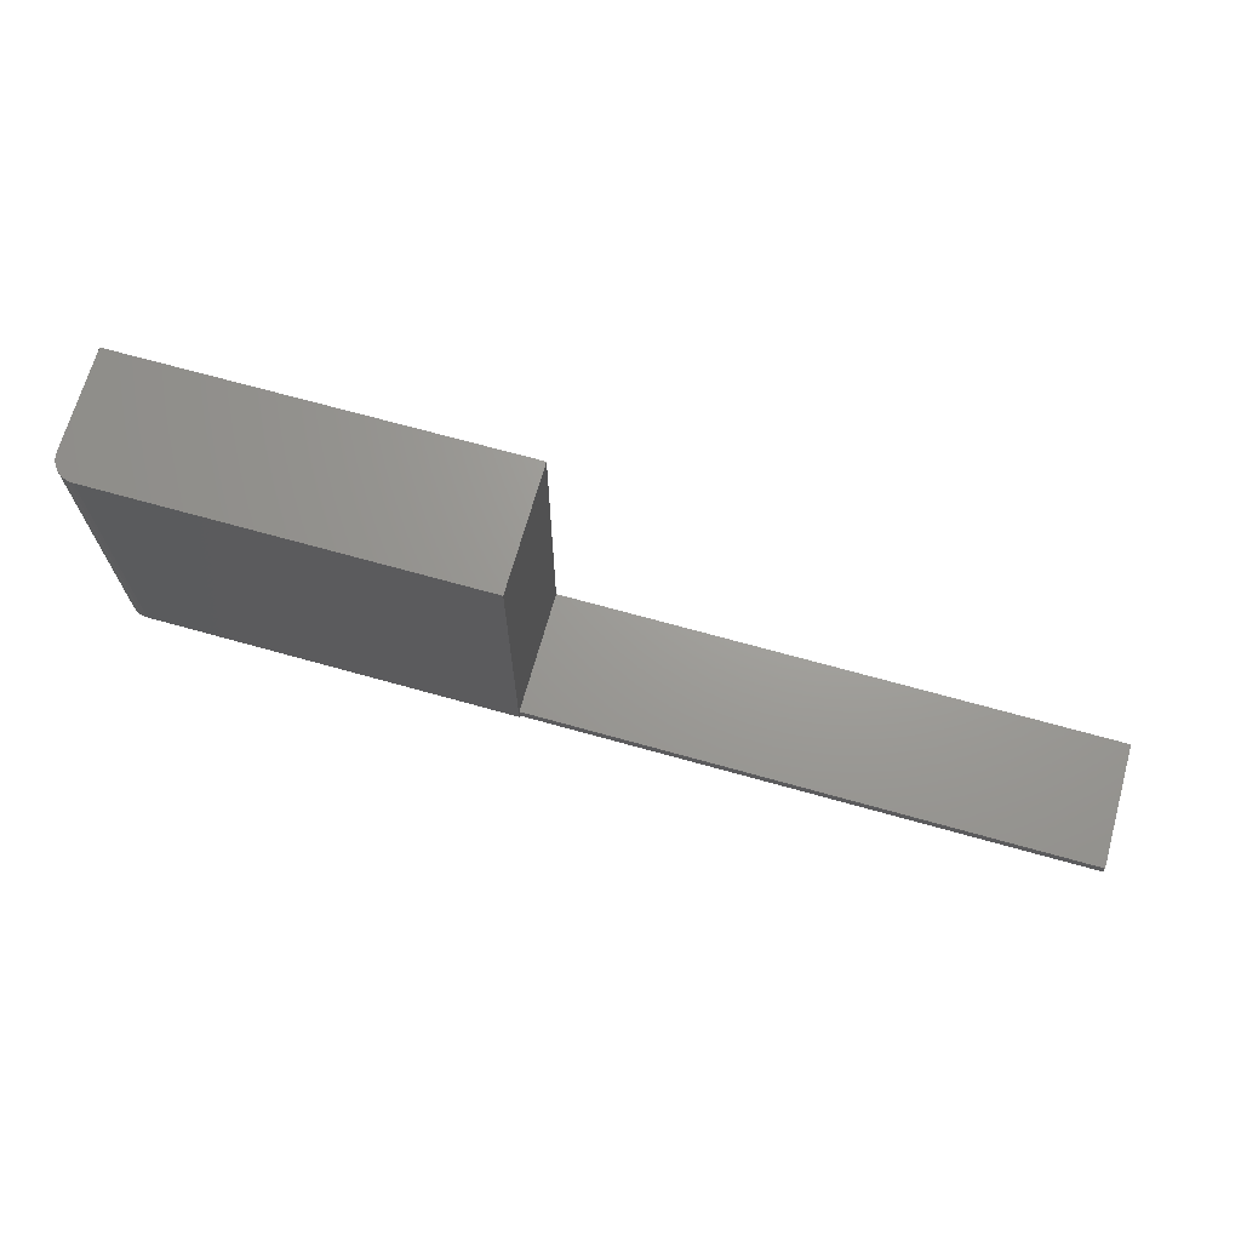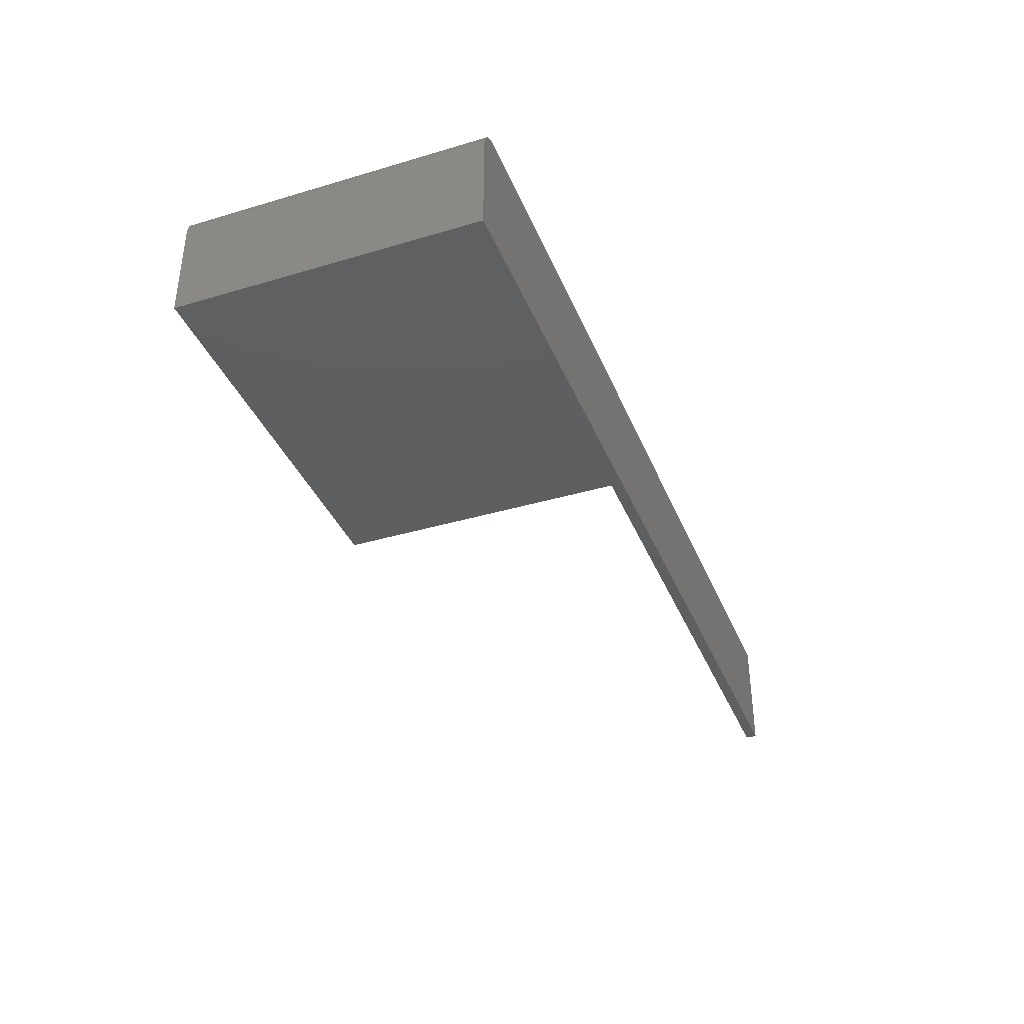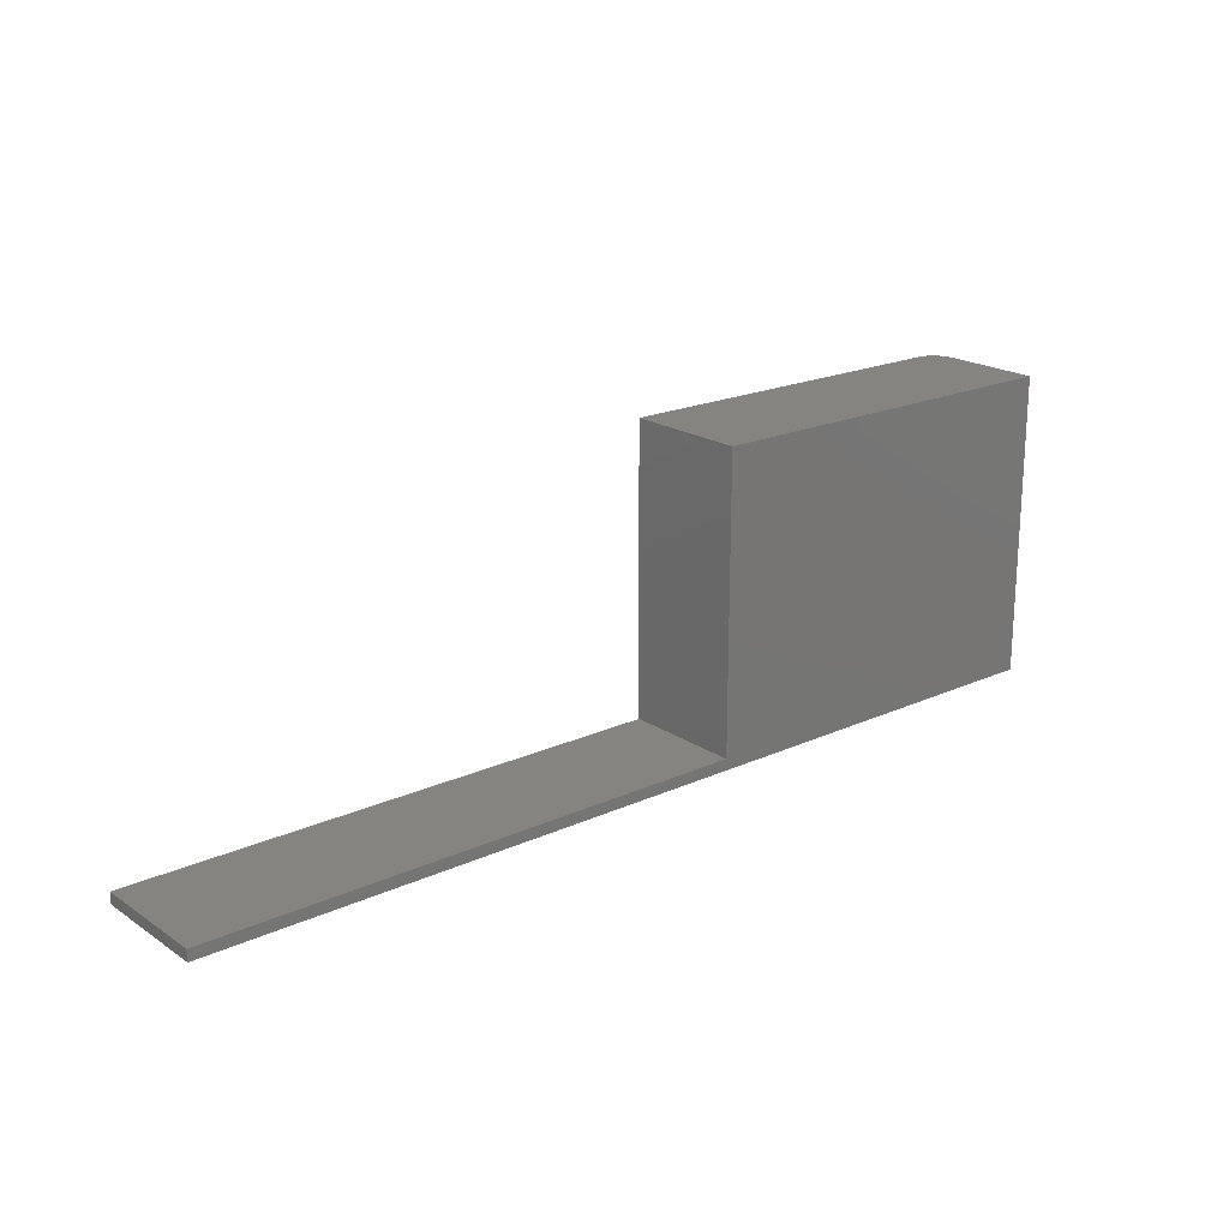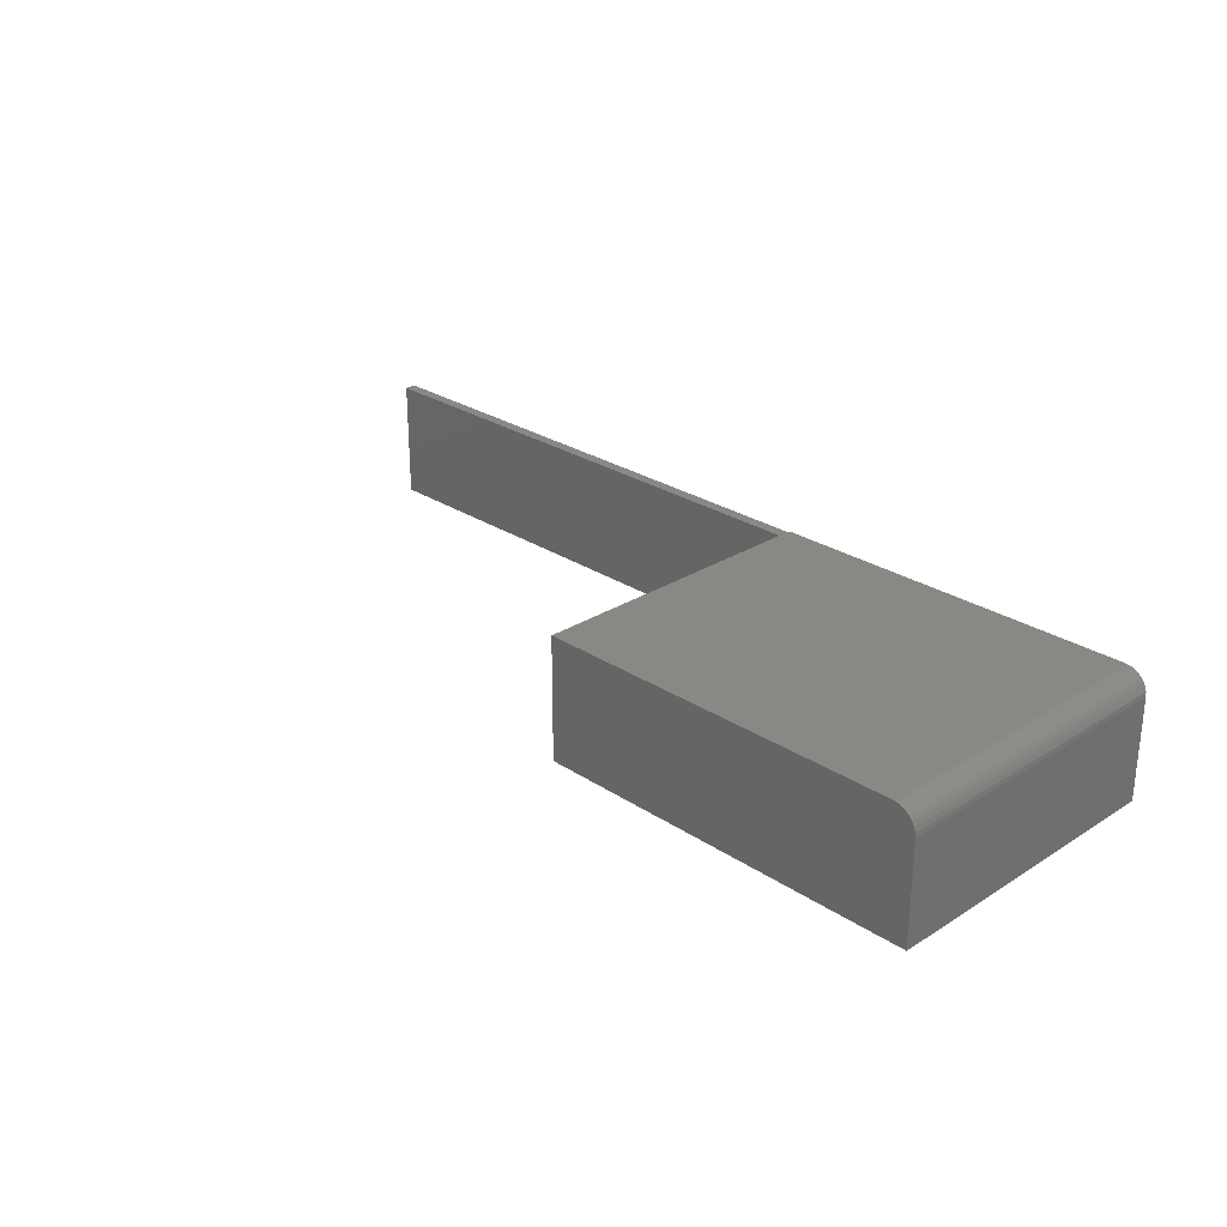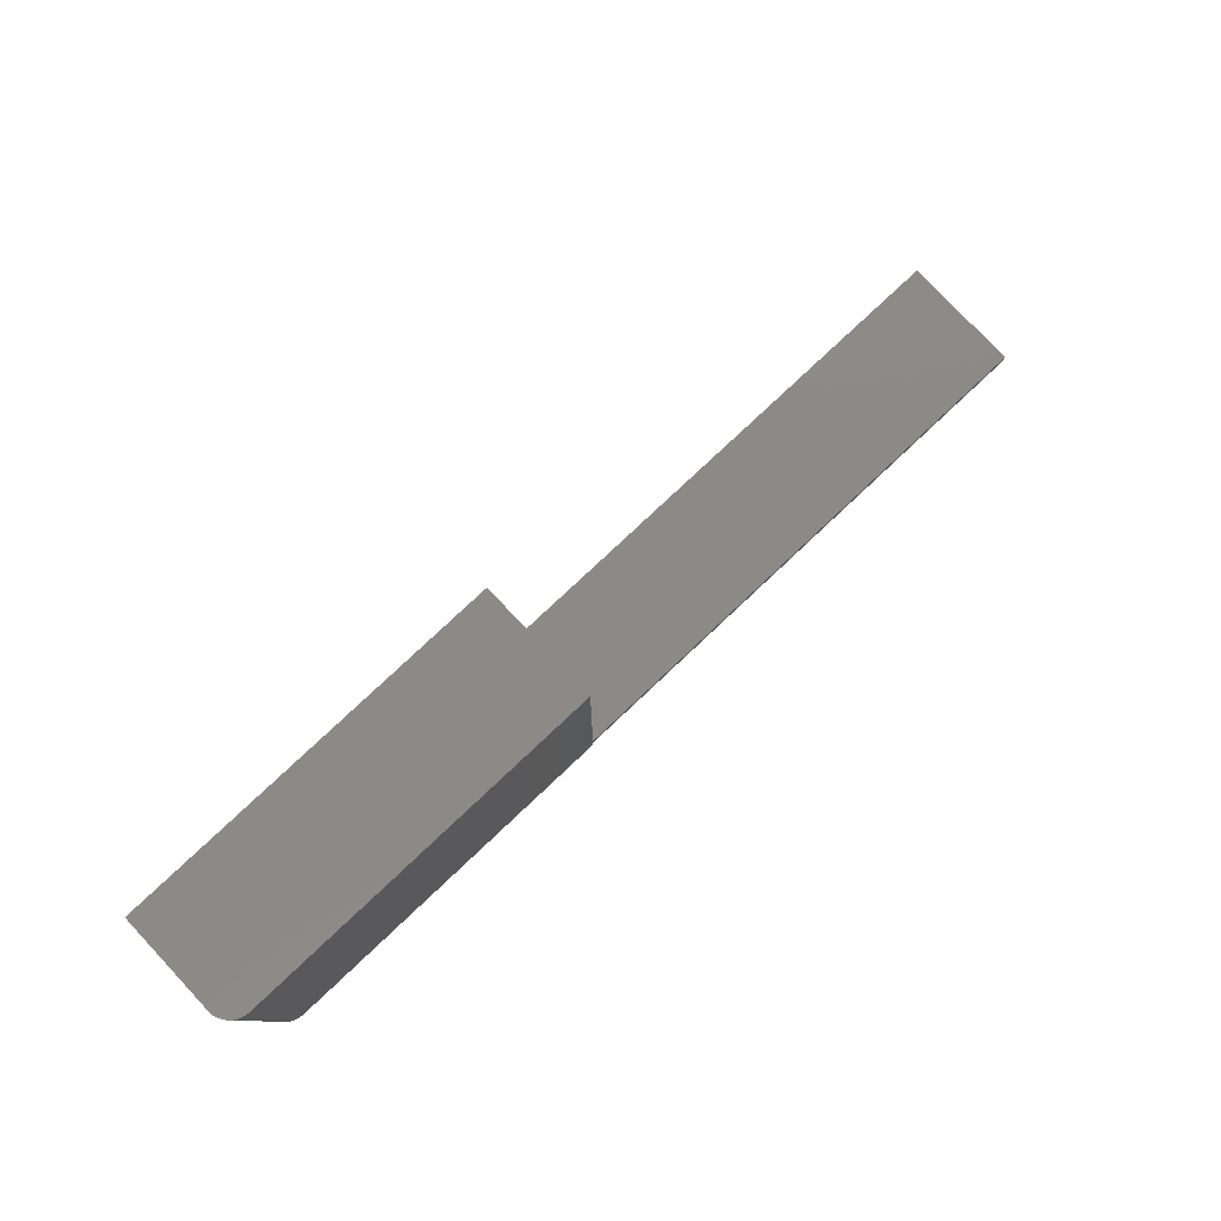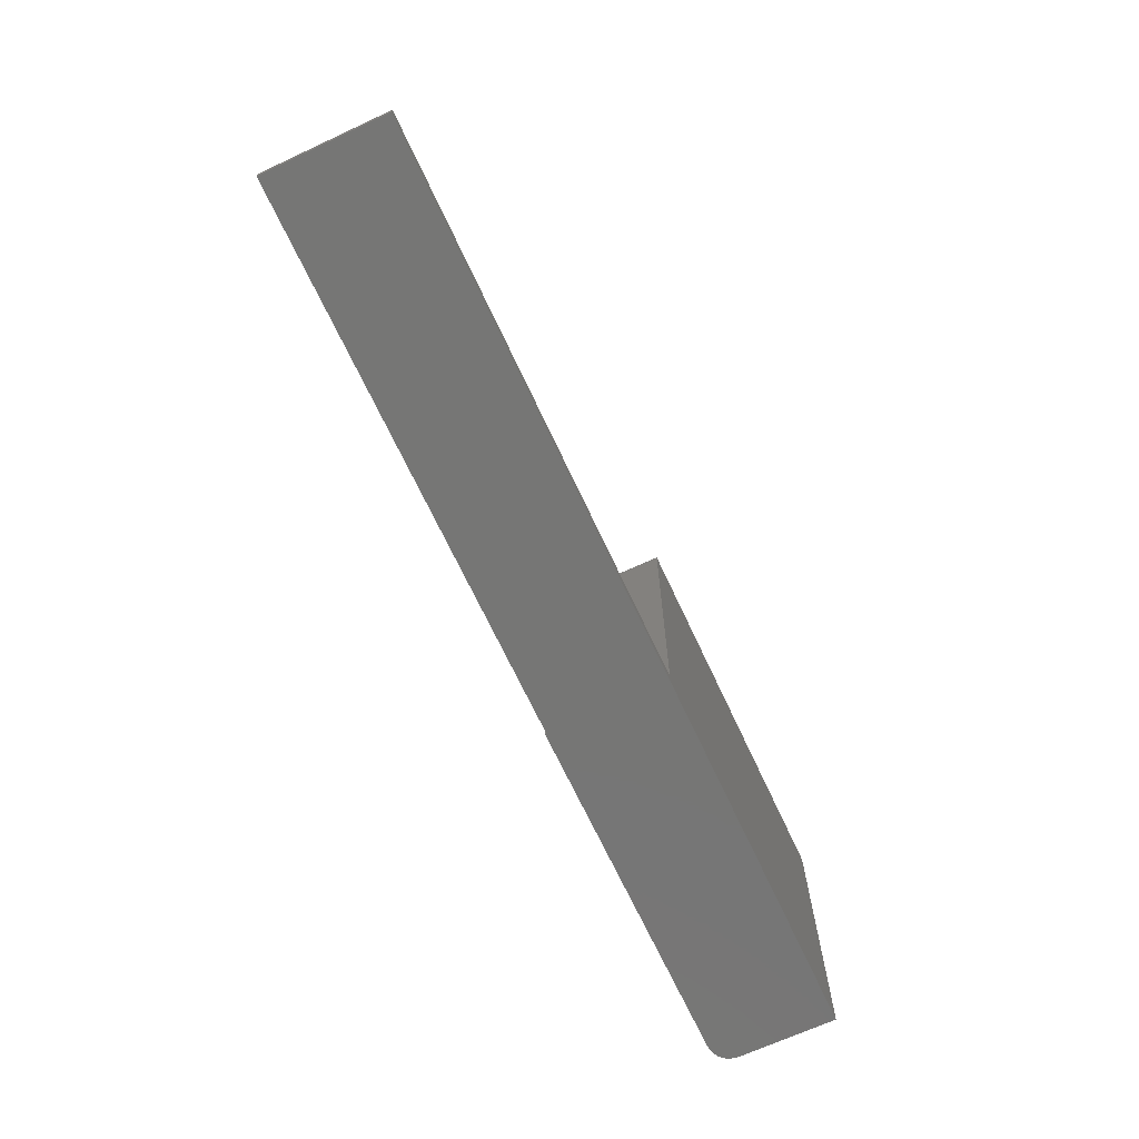
<metadata>
{"format":"stl","ext":"stl","renderer":"f3d","projection":"perspective","resolution":1024,"background":"white","views":[{"elev":68.9,"azim":15.7,"up":"+Y"},{"elev":-37.6,"azim":-69.2,"up":"+Z"},{"elev":20.1,"azim":140.2,"up":"+Y"},{"elev":26.7,"azim":-134.4,"up":"+Z"},{"elev":79.1,"azim":-43.2,"up":"+Y"},{"elev":-68.4,"azim":114.9,"up":"+Y"}]}
</metadata>
<code>
# stl→obj: 54 verts, 100 faces
v -0.5166 0.007812 0.1531
v -0.513 0.4062 0.156
v -0.513 0.007812 0.156
v -0.509 0.4062 0.1582
v -0.509 0.007812 0.1582
v -0.5046 0.4062 0.1595
v -0.5046 0.007812 0.1595
v -0.5 0.4062 0.16
v -0.5 0.007812 0.16
v -0.5166 0.4062 0.1531
v -0.5195 0.007812 0.1495
v -0.5195 0.4062 0.1495
v -0.5217 0.007812 0.1455
v -0.5217 0.4062 0.1455
v -0.523 0.007812 0.1411
v -0.523 0.4062 0.1411
v -0.5234 0.007812 0.1365
v -0.5234 0.4062 0.1365
v -0.007812 0.4062 0.16
v -0.007812 0.007812 0.16
v -0.007812 0.007812 0.007812
v -0.5234 0.007812 0.007812
v -0.5234 0.4062 0.007812
v -0.007812 0.4062 0.007812
v -0.5312 9.28e-34 0.1365
v -0.5312 0.4141 0.1365
v -0.5312 0 3.253e-17
v -0.5312 0.4141 0
v -0.5 3.469e-18 0.1678
v -0.512 2.142e-18 0.1654
v 1.027e-17 5.898e-17 0.1678
v -0.5061 2.793e-18 0.1672
v 1.015e-17 5.898e-17 0.1658
v -0.5174 1.542e-18 0.1625
v 0.75 1.422e-16 0.1658
v -0.5221 1.016e-18 0.1586
v -0.526 5.847e-19 0.1539
v -0.5289 2.641e-19 0.1485
v -0.5306 6.666e-20 0.1426
v 0.75 1.422e-16 -4.592e-17
v 0 0.01562 0
v 0.75 0.01562 -4.592e-17
v 0 0.4141 -3.253e-17
v 0.75 0.01562 0.1658
v 1.015e-17 0.01562 0.1658
v 1.027e-17 0.4141 0.1678
v -0.512 0.4141 0.1654
v -0.5061 0.4141 0.1672
v -0.5 0.4141 0.1678
v -0.5306 0.4141 0.1426
v -0.5289 0.4141 0.1485
v -0.526 0.4141 0.1539
v -0.5221 0.4141 0.1586
v -0.5174 0.4141 0.1625
f 1 2 3
f 3 2 4
f 3 4 5
f 5 4 6
f 5 6 7
f 7 6 8
f 7 8 9
f 2 1 10
f 10 1 11
f 10 11 12
f 12 11 13
f 12 13 14
f 14 13 15
f 14 15 16
f 16 15 17
f 16 17 18
f 19 20 8
f 8 20 9
f 20 21 9
f 3 5 11
f 1 3 11
f 7 9 21
f 7 21 22
f 7 22 17
f 7 17 15
f 7 15 13
f 7 13 11
f 7 11 5
f 17 22 18
f 18 22 23
f 12 4 2
f 12 2 10
f 24 19 8
f 24 8 6
f 24 6 23
f 6 4 12
f 6 12 14
f 6 14 16
f 6 16 18
f 6 18 23
f 21 20 24
f 24 20 19
f 23 22 24
f 24 22 21
f 25 26 27
f 27 26 28
f 29 30 31
f 29 32 30
f 33 31 30
f 33 30 34
f 33 34 35
f 35 34 36
f 35 36 37
f 35 37 38
f 35 38 39
f 35 39 25
f 35 25 27
f 35 27 40
f 41 42 40
f 40 27 41
f 41 27 28
f 41 28 43
f 42 44 40
f 40 44 35
f 33 45 31
f 31 45 46
f 46 45 41
f 46 41 43
f 41 45 42
f 42 45 44
f 44 45 35
f 35 45 33
f 47 48 49
f 46 43 28
f 46 28 26
f 46 26 50
f 46 50 51
f 46 51 52
f 46 52 53
f 46 53 54
f 46 54 47
f 46 47 49
f 46 49 31
f 31 49 29
f 29 49 32
f 32 49 48
f 32 48 30
f 30 48 47
f 30 47 34
f 34 47 54
f 34 54 36
f 36 54 53
f 36 53 37
f 37 53 52
f 37 52 38
f 38 52 51
f 38 51 39
f 39 51 50
f 39 50 25
f 25 50 26

</code>
